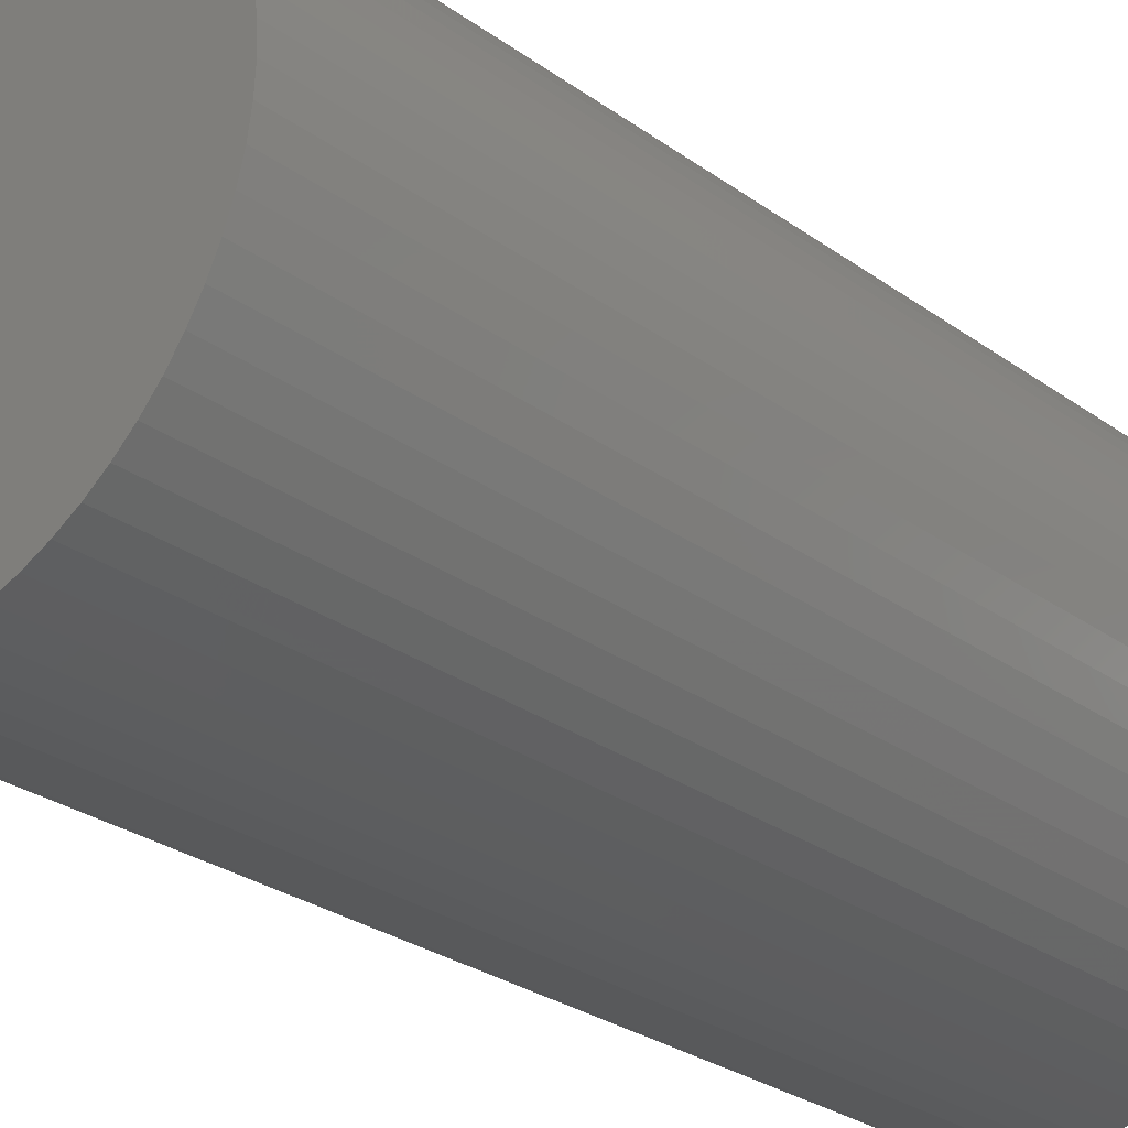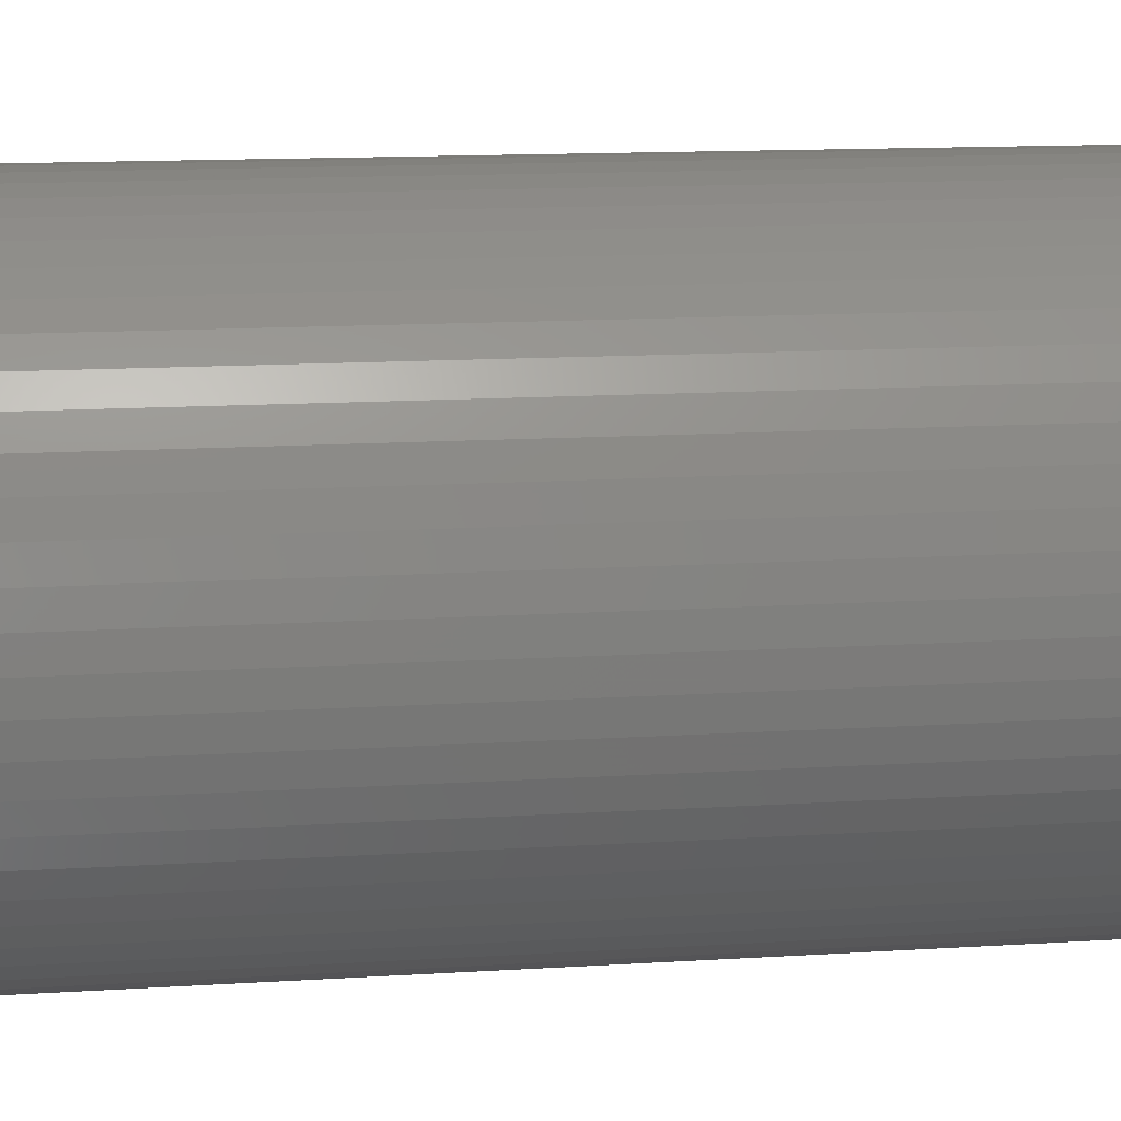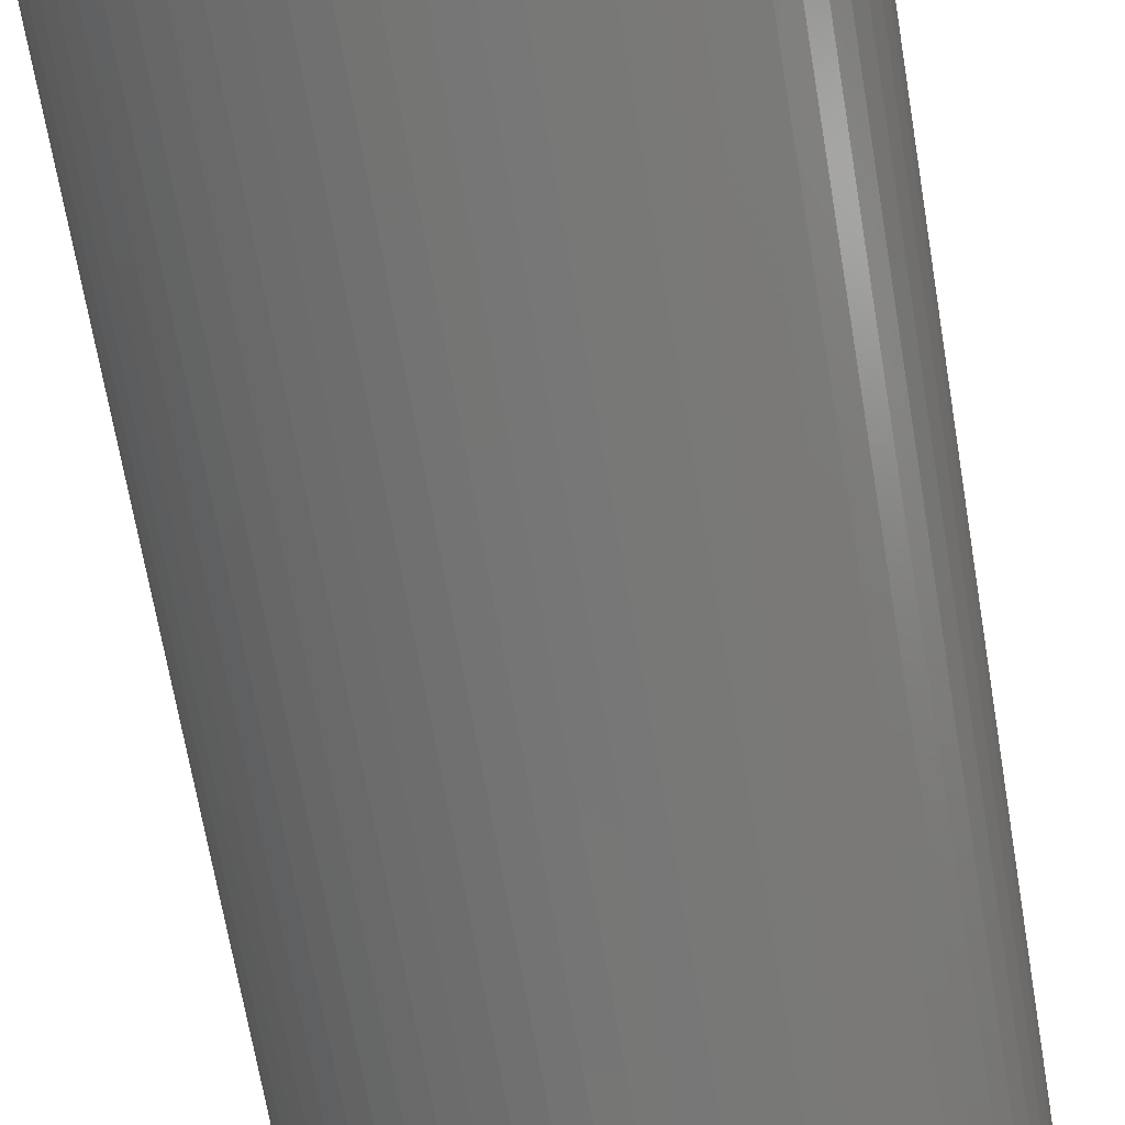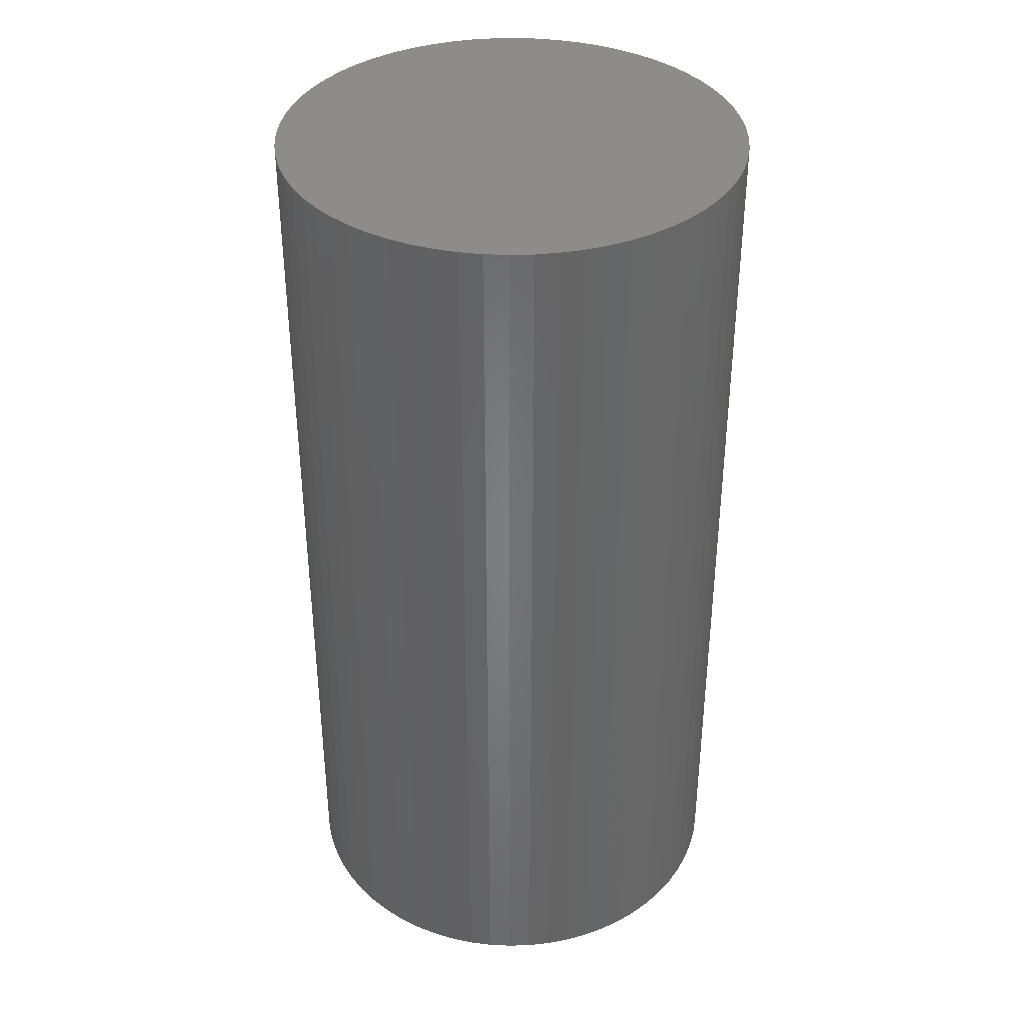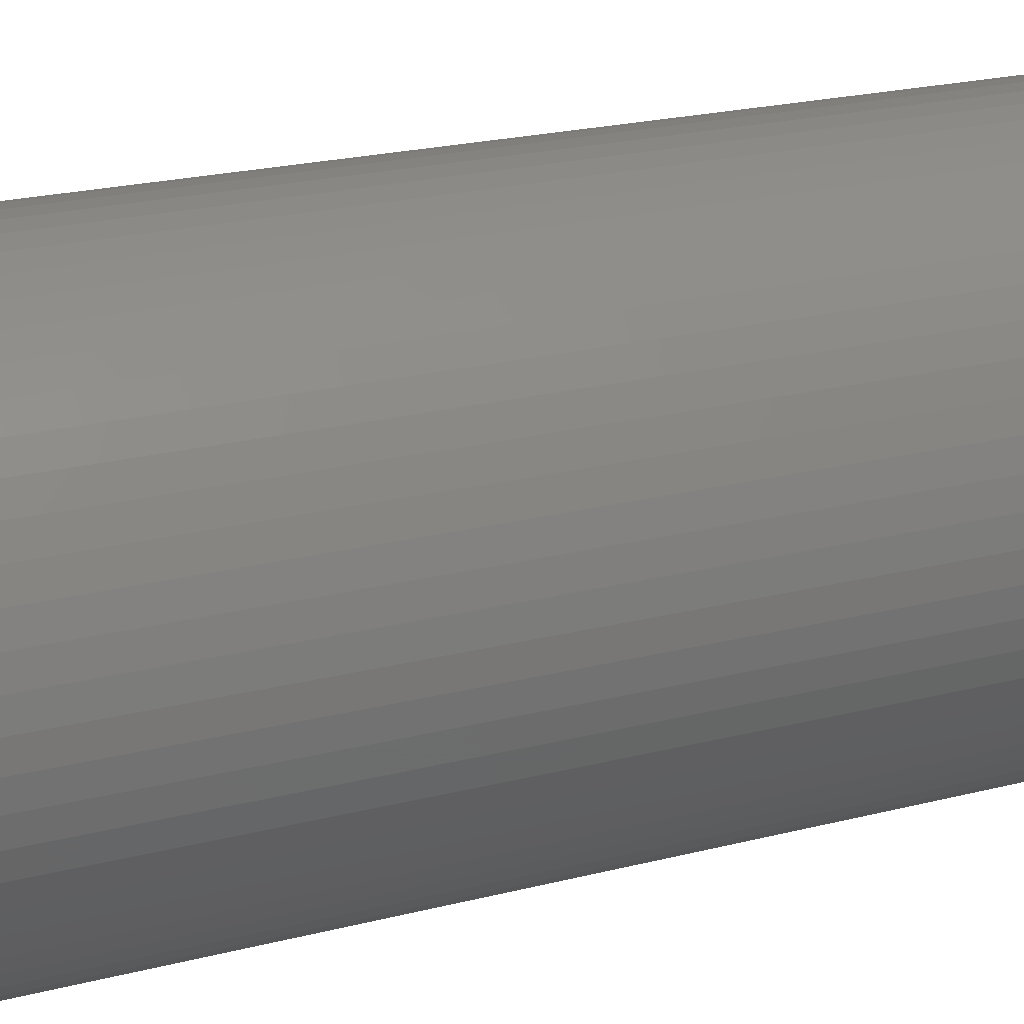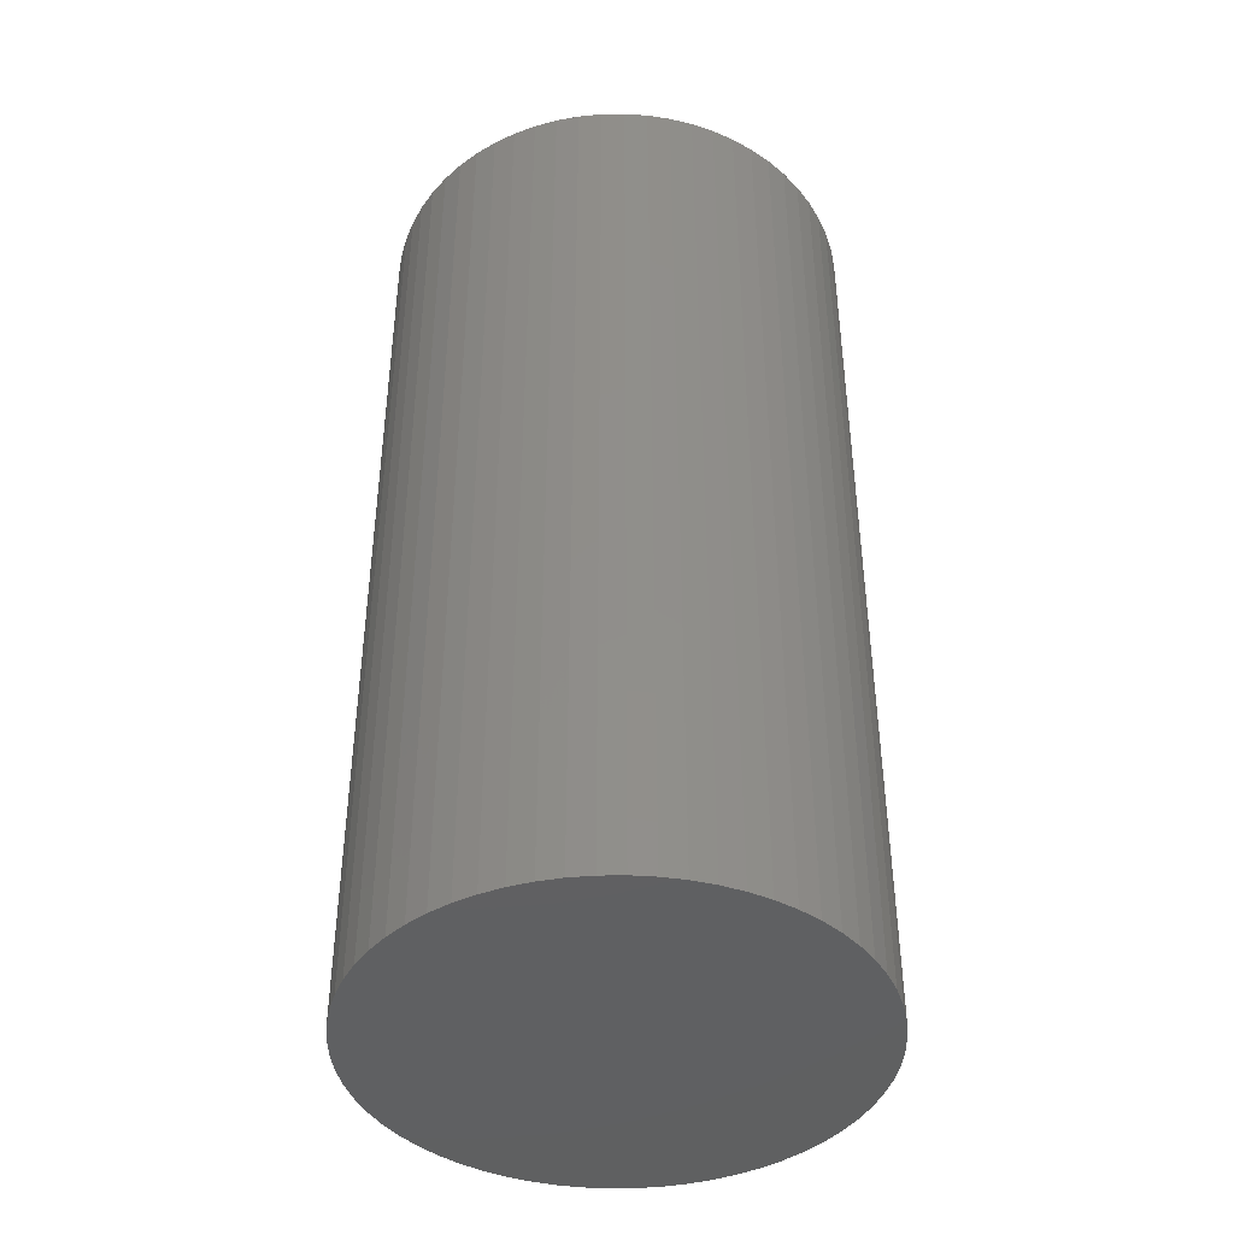
<metadata>
{"format":"stl","ext":"stl","renderer":"f3d","projection":"perspective","resolution":1024,"background":"white","views":[{"elev":-27.5,"azim":42.2,"up":"+Y"},{"elev":12.2,"azim":-99.0,"up":"+Y"},{"elev":-68.4,"azim":-170.4,"up":"+Y"},{"elev":37.4,"azim":118.8,"up":"+Z"},{"elev":21.9,"azim":65.7,"up":"+Y"},{"elev":-42.2,"azim":9.4,"up":"+Z"}]}
</metadata>
<code>
# stl→obj: 194 verts, 384 faces
v 1.95 2.025 0
v 1.95 2.025 0.05
v 1.952 2.025 0.05
v 1.952 2.025 0
v 1.95 2.025 0.1
v 1.952 2.025 0.1
v 1.955 2.025 0.1
v 1.955 2.025 0.05
v 1.955 2.025 0
v 1.957 2.024 0.05
v 1.957 2.024 0
v 1.957 2.024 0.1
v 1.96 2.023 0.1
v 1.96 2.023 0.05
v 1.96 2.023 0
v 1.962 2.022 0.05
v 1.962 2.022 0
v 1.962 2.022 0.1
v 1.964 2.021 0.1
v 1.964 2.021 0.05
v 1.964 2.021 0
v 1.966 2.019 0.05
v 1.966 2.019 0
v 1.966 2.019 0.1
v 1.968 2.018 0.1
v 1.968 2.018 0.05
v 1.968 2.018 0
v 1.969 2.016 0.05
v 1.969 2.016 0
v 1.969 2.016 0.1
v 1.971 2.014 0.1
v 1.971 2.014 0.05
v 1.971 2.014 0
v 1.972 2.012 0.05
v 1.972 2.012 0
v 1.972 2.012 0.1
v 1.973 2.01 0.1
v 1.973 2.01 0.05
v 1.973 2.01 0
v 1.974 2.007 0.05
v 1.974 2.007 0
v 1.974 2.007 0.1
v 1.975 2.005 0.1
v 1.975 2.005 0.05
v 1.975 2.005 0
v 1.975 2.002 0.05
v 1.975 2.002 0
v 1.975 2.002 0.1
v 1.975 2 0.1
v 1.975 2 0.05
v 1.975 2 0
v 1.975 1.998 0.05
v 1.975 1.998 0
v 1.975 1.998 0.1
v 1.975 1.995 0.1
v 1.975 1.995 0.05
v 1.975 1.995 0
v 1.974 1.993 0.05
v 1.974 1.993 0
v 1.974 1.993 0.1
v 1.973 1.99 0.1
v 1.973 1.99 0.05
v 1.973 1.99 0
v 1.972 1.988 0.05
v 1.972 1.988 0
v 1.972 1.988 0.1
v 1.971 1.986 0.1
v 1.971 1.986 0.05
v 1.971 1.986 0
v 1.969 1.984 0.05
v 1.969 1.984 0
v 1.969 1.984 0.1
v 1.968 1.982 0.1
v 1.968 1.982 0.05
v 1.968 1.982 0
v 1.966 1.981 0.05
v 1.966 1.981 0
v 1.966 1.981 0.1
v 1.964 1.979 0.1
v 1.964 1.979 0.05
v 1.964 1.979 0
v 1.962 1.978 0.05
v 1.962 1.978 0
v 1.962 1.978 0.1
v 1.96 1.977 0.1
v 1.96 1.977 0.05
v 1.96 1.977 0
v 1.957 1.976 0.05
v 1.957 1.976 0
v 1.957 1.976 0.1
v 1.955 1.975 0.1
v 1.955 1.975 0.05
v 1.955 1.975 0
v 1.952 1.975 0.05
v 1.952 1.975 0
v 1.952 1.975 0.1
v 1.95 1.975 0.1
v 1.95 1.975 0.05
v 1.95 1.975 0
v 1.948 1.975 0.05
v 1.948 1.975 0
v 1.948 1.975 0.1
v 1.945 1.975 0.1
v 1.945 1.975 0.05
v 1.945 1.975 0
v 1.943 1.976 0.05
v 1.943 1.976 0
v 1.943 1.976 0.1
v 1.94 1.977 0.1
v 1.94 1.977 0.05
v 1.94 1.977 0
v 1.938 1.978 0.05
v 1.938 1.978 0
v 1.938 1.978 0.1
v 1.936 1.979 0.1
v 1.936 1.979 0.05
v 1.936 1.979 0
v 1.934 1.981 0.05
v 1.934 1.981 0
v 1.934 1.981 0.1
v 1.932 1.982 0.1
v 1.932 1.982 0.05
v 1.932 1.982 0
v 1.931 1.984 0.05
v 1.931 1.984 0
v 1.931 1.984 0.1
v 1.929 1.986 0.1
v 1.929 1.986 0.05
v 1.929 1.986 0
v 1.928 1.988 0.05
v 1.928 1.988 0
v 1.928 1.988 0.1
v 1.927 1.99 0.1
v 1.927 1.99 0.05
v 1.927 1.99 0
v 1.926 1.993 0.05
v 1.926 1.993 0
v 1.926 1.993 0.1
v 1.925 1.995 0.1
v 1.925 1.995 0.05
v 1.925 1.995 0
v 1.925 1.998 0.05
v 1.925 1.998 0
v 1.925 1.998 0.1
v 1.925 2 0.1
v 1.925 2 0.05
v 1.925 2 0
v 1.925 2.002 0.05
v 1.925 2.002 0
v 1.925 2.002 0.1
v 1.925 2.005 0.1
v 1.925 2.005 0.05
v 1.925 2.005 0
v 1.926 2.007 0.05
v 1.926 2.007 0
v 1.926 2.007 0.1
v 1.927 2.01 0.1
v 1.927 2.01 0.05
v 1.927 2.01 0
v 1.928 2.012 0.05
v 1.928 2.012 0
v 1.928 2.012 0.1
v 1.929 2.014 0.1
v 1.929 2.014 0.05
v 1.929 2.014 0
v 1.931 2.016 0.05
v 1.931 2.016 0
v 1.931 2.016 0.1
v 1.932 2.018 0.1
v 1.932 2.018 0.05
v 1.932 2.018 0
v 1.934 2.019 0.05
v 1.934 2.019 0
v 1.934 2.019 0.1
v 1.936 2.021 0.1
v 1.936 2.021 0.05
v 1.936 2.021 0
v 1.938 2.022 0.05
v 1.938 2.022 0
v 1.938 2.022 0.1
v 1.94 2.023 0.1
v 1.94 2.023 0.05
v 1.94 2.023 0
v 1.95 2 0.1
v 1.948 2.025 0.1
v 1.945 2.025 0.1
v 1.943 2.024 0.1
v 1.943 2.024 0.05
v 1.943 2.024 0
v 1.945 2.025 0.05
v 1.945 2.025 0
v 1.948 2.025 0.05
v 1.948 2.025 0
v 1.95 2 0
f 1 2 3
f 1 3 4
f 2 5 6
f 2 6 3
f 3 6 7
f 3 7 8
f 4 3 8
f 4 8 9
f 9 8 10
f 9 10 11
f 8 7 12
f 8 12 10
f 10 12 13
f 10 13 14
f 11 10 14
f 11 14 15
f 15 14 16
f 15 16 17
f 14 13 18
f 14 18 16
f 16 18 19
f 16 19 20
f 17 16 20
f 17 20 21
f 21 20 22
f 21 22 23
f 20 19 24
f 20 24 22
f 22 24 25
f 22 25 26
f 23 22 26
f 23 26 27
f 27 26 28
f 27 28 29
f 26 25 30
f 26 30 28
f 28 30 31
f 28 31 32
f 29 28 32
f 29 32 33
f 33 32 34
f 33 34 35
f 32 31 36
f 32 36 34
f 34 36 37
f 34 37 38
f 35 34 38
f 35 38 39
f 39 38 40
f 39 40 41
f 38 37 42
f 38 42 40
f 40 42 43
f 40 43 44
f 41 40 44
f 41 44 45
f 45 44 46
f 45 46 47
f 44 43 48
f 44 48 46
f 46 48 49
f 46 49 50
f 47 46 50
f 47 50 51
f 51 50 52
f 51 52 53
f 50 49 54
f 50 54 52
f 52 54 55
f 52 55 56
f 53 52 56
f 53 56 57
f 57 56 58
f 57 58 59
f 56 55 60
f 56 60 58
f 58 60 61
f 58 61 62
f 59 58 62
f 59 62 63
f 63 62 64
f 63 64 65
f 62 61 66
f 62 66 64
f 64 66 67
f 64 67 68
f 65 64 68
f 65 68 69
f 69 68 70
f 69 70 71
f 68 67 72
f 68 72 70
f 70 72 73
f 70 73 74
f 71 70 74
f 71 74 75
f 75 74 76
f 75 76 77
f 74 73 78
f 74 78 76
f 76 78 79
f 76 79 80
f 77 76 80
f 77 80 81
f 81 80 82
f 81 82 83
f 80 79 84
f 80 84 82
f 82 84 85
f 82 85 86
f 83 82 86
f 83 86 87
f 87 86 88
f 87 88 89
f 86 85 90
f 86 90 88
f 88 90 91
f 88 91 92
f 89 88 92
f 89 92 93
f 93 92 94
f 93 94 95
f 92 91 96
f 92 96 94
f 94 96 97
f 94 97 98
f 95 94 98
f 95 98 99
f 99 98 100
f 99 100 101
f 98 97 102
f 98 102 100
f 100 102 103
f 100 103 104
f 101 100 104
f 101 104 105
f 105 104 106
f 105 106 107
f 104 103 108
f 104 108 106
f 106 108 109
f 106 109 110
f 107 106 110
f 107 110 111
f 111 110 112
f 111 112 113
f 110 109 114
f 110 114 112
f 112 114 115
f 112 115 116
f 113 112 116
f 113 116 117
f 117 116 118
f 117 118 119
f 116 115 120
f 116 120 118
f 118 120 121
f 118 121 122
f 119 118 122
f 119 122 123
f 123 122 124
f 123 124 125
f 122 121 126
f 122 126 124
f 124 126 127
f 124 127 128
f 125 124 128
f 125 128 129
f 129 128 130
f 129 130 131
f 128 127 132
f 128 132 130
f 130 132 133
f 130 133 134
f 131 130 134
f 131 134 135
f 135 134 136
f 135 136 137
f 134 133 138
f 134 138 136
f 136 138 139
f 136 139 140
f 137 136 140
f 137 140 141
f 141 140 142
f 141 142 143
f 140 139 144
f 140 144 142
f 142 144 145
f 142 145 146
f 143 142 146
f 143 146 147
f 147 146 148
f 147 148 149
f 146 145 150
f 146 150 148
f 148 150 151
f 148 151 152
f 149 148 152
f 149 152 153
f 153 152 154
f 153 154 155
f 152 151 156
f 152 156 154
f 154 156 157
f 154 157 158
f 155 154 158
f 155 158 159
f 159 158 160
f 159 160 161
f 158 157 162
f 158 162 160
f 160 162 163
f 160 163 164
f 161 160 164
f 161 164 165
f 165 164 166
f 165 166 167
f 164 163 168
f 164 168 166
f 166 168 169
f 166 169 170
f 167 166 170
f 167 170 171
f 171 170 172
f 171 172 173
f 170 169 174
f 170 174 172
f 172 174 175
f 172 175 176
f 173 172 176
f 173 176 177
f 177 176 178
f 177 178 179
f 176 175 180
f 176 180 178
f 178 180 181
f 178 181 182
f 179 178 182
f 179 182 183
f 7 6 184
f 7 184 12
f 5 185 184
f 5 184 6
f 186 187 184
f 186 184 185
f 181 180 184
f 181 184 187
f 175 174 184
f 175 184 180
f 169 168 184
f 169 184 174
f 163 162 184
f 163 184 168
f 157 156 184
f 157 184 162
f 151 150 184
f 151 184 156
f 145 144 184
f 145 184 150
f 139 138 184
f 139 184 144
f 133 132 184
f 133 184 138
f 127 126 184
f 127 184 132
f 121 120 184
f 121 184 126
f 115 114 184
f 115 184 120
f 109 108 184
f 109 184 114
f 103 102 184
f 103 184 108
f 97 96 184
f 97 184 102
f 91 90 184
f 91 184 96
f 85 84 184
f 85 184 90
f 79 78 184
f 79 184 84
f 73 72 184
f 73 184 78
f 67 66 184
f 67 184 72
f 61 60 184
f 61 184 66
f 55 54 184
f 55 184 60
f 49 48 184
f 49 184 54
f 43 42 184
f 43 184 48
f 37 36 184
f 37 184 42
f 31 30 184
f 31 184 36
f 25 24 184
f 25 184 30
f 19 18 184
f 19 184 24
f 13 12 184
f 13 184 18
f 183 182 188
f 183 188 189
f 182 181 187
f 182 187 188
f 188 187 186
f 188 186 190
f 189 188 190
f 189 190 191
f 191 190 192
f 191 192 193
f 190 186 185
f 190 185 192
f 192 185 5
f 192 5 2
f 193 192 2
f 193 2 1
f 1 4 194
f 1 194 193
f 9 11 194
f 9 194 4
f 15 17 194
f 15 194 11
f 21 23 194
f 21 194 17
f 27 29 194
f 27 194 23
f 33 35 194
f 33 194 29
f 39 41 194
f 39 194 35
f 45 47 194
f 45 194 41
f 51 53 194
f 51 194 47
f 57 59 194
f 57 194 53
f 63 65 194
f 63 194 59
f 69 71 194
f 69 194 65
f 75 77 194
f 75 194 71
f 81 83 194
f 81 194 77
f 87 89 194
f 87 194 83
f 93 95 194
f 93 194 89
f 99 101 194
f 99 194 95
f 105 107 194
f 105 194 101
f 111 113 194
f 111 194 107
f 117 119 194
f 117 194 113
f 123 125 194
f 123 194 119
f 129 131 194
f 129 194 125
f 135 137 194
f 135 194 131
f 141 143 194
f 141 194 137
f 147 149 194
f 147 194 143
f 153 155 194
f 153 194 149
f 159 161 194
f 159 194 155
f 165 167 194
f 165 194 161
f 171 173 194
f 171 194 167
f 177 179 194
f 177 194 173
f 183 189 194
f 183 194 179
f 191 193 194
f 191 194 189

</code>
